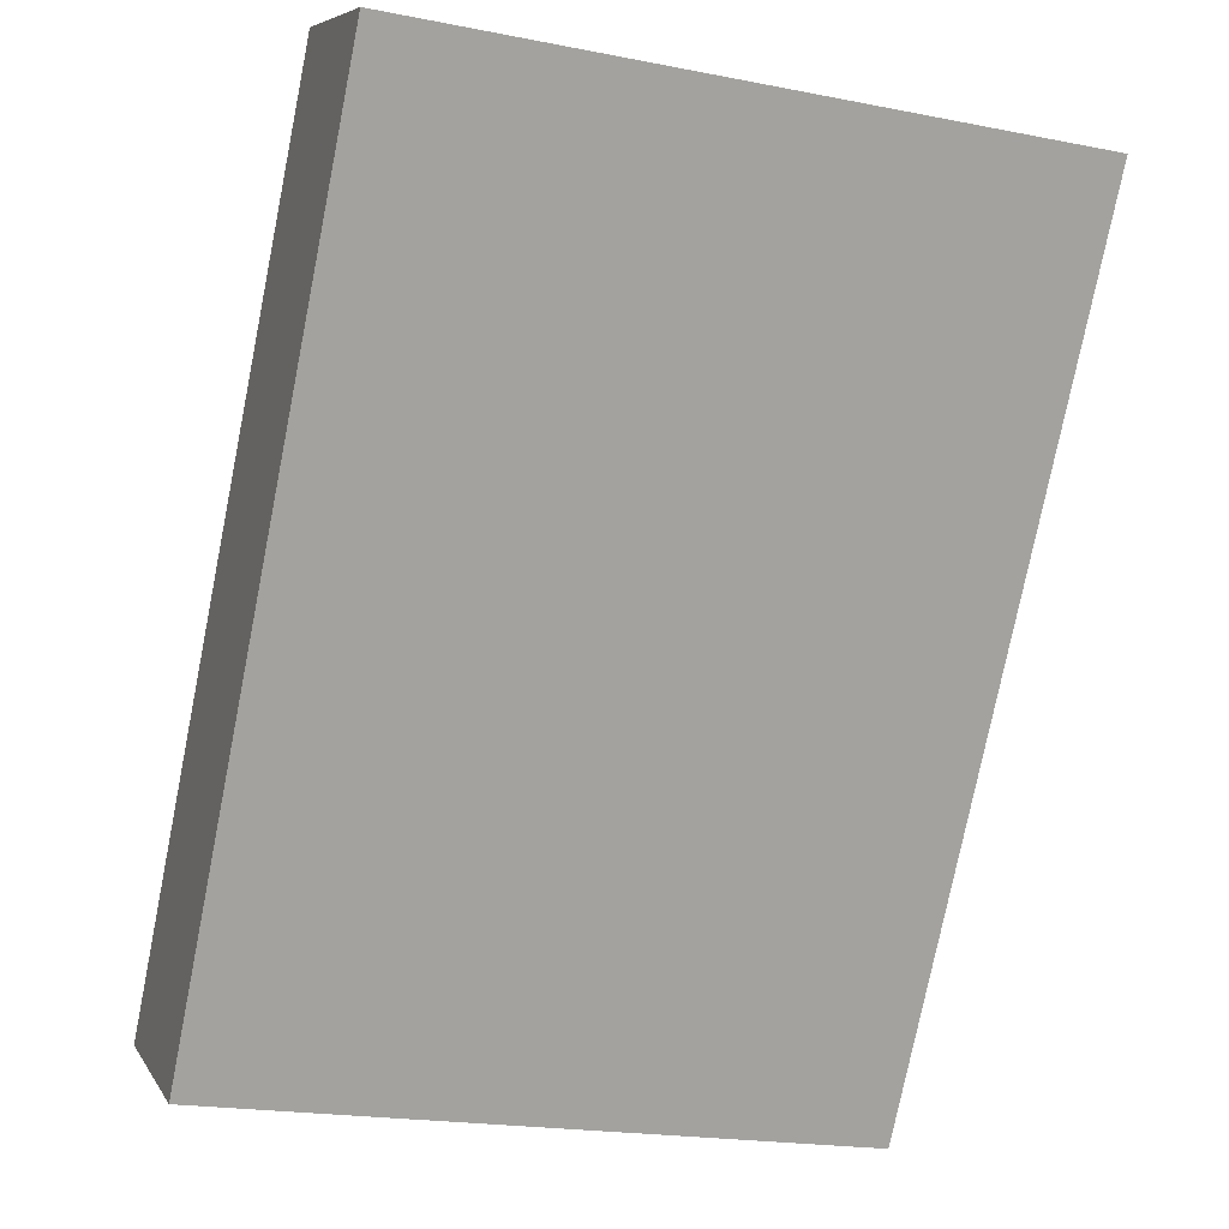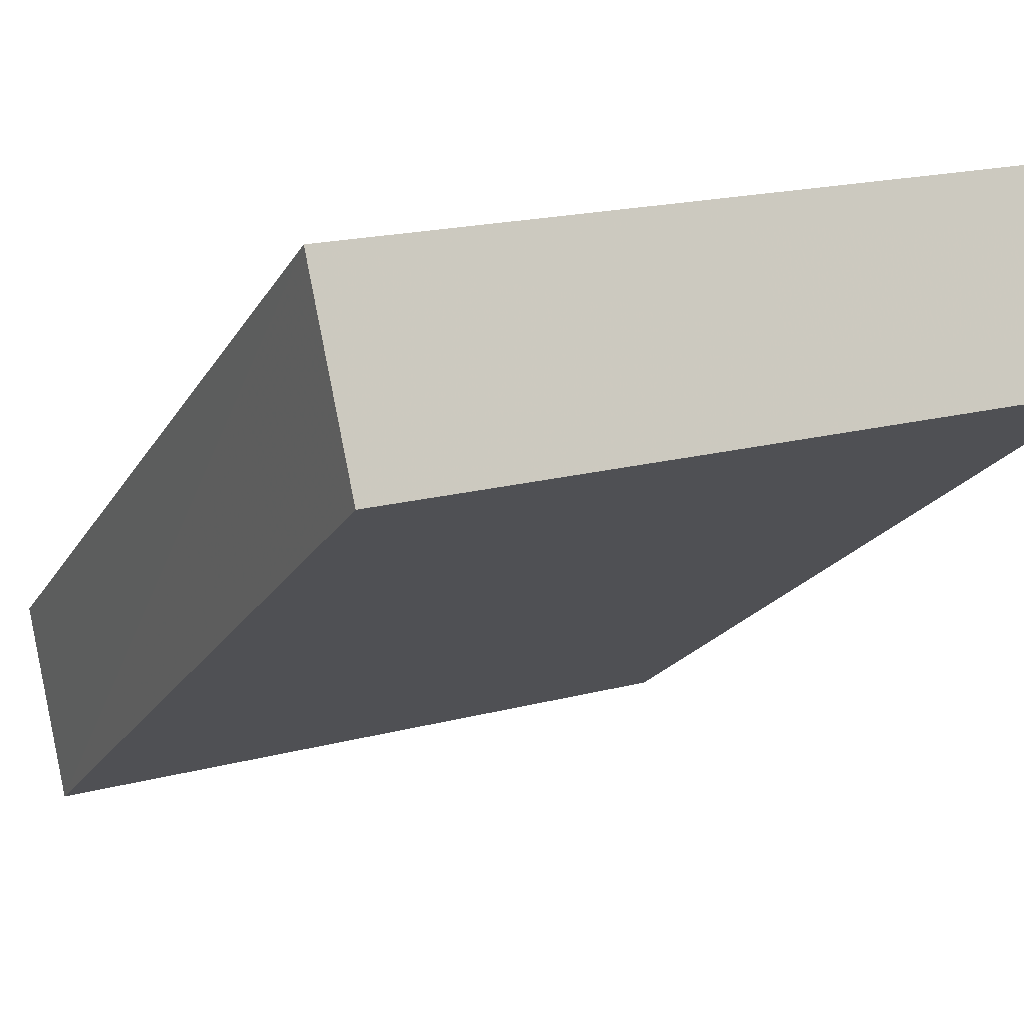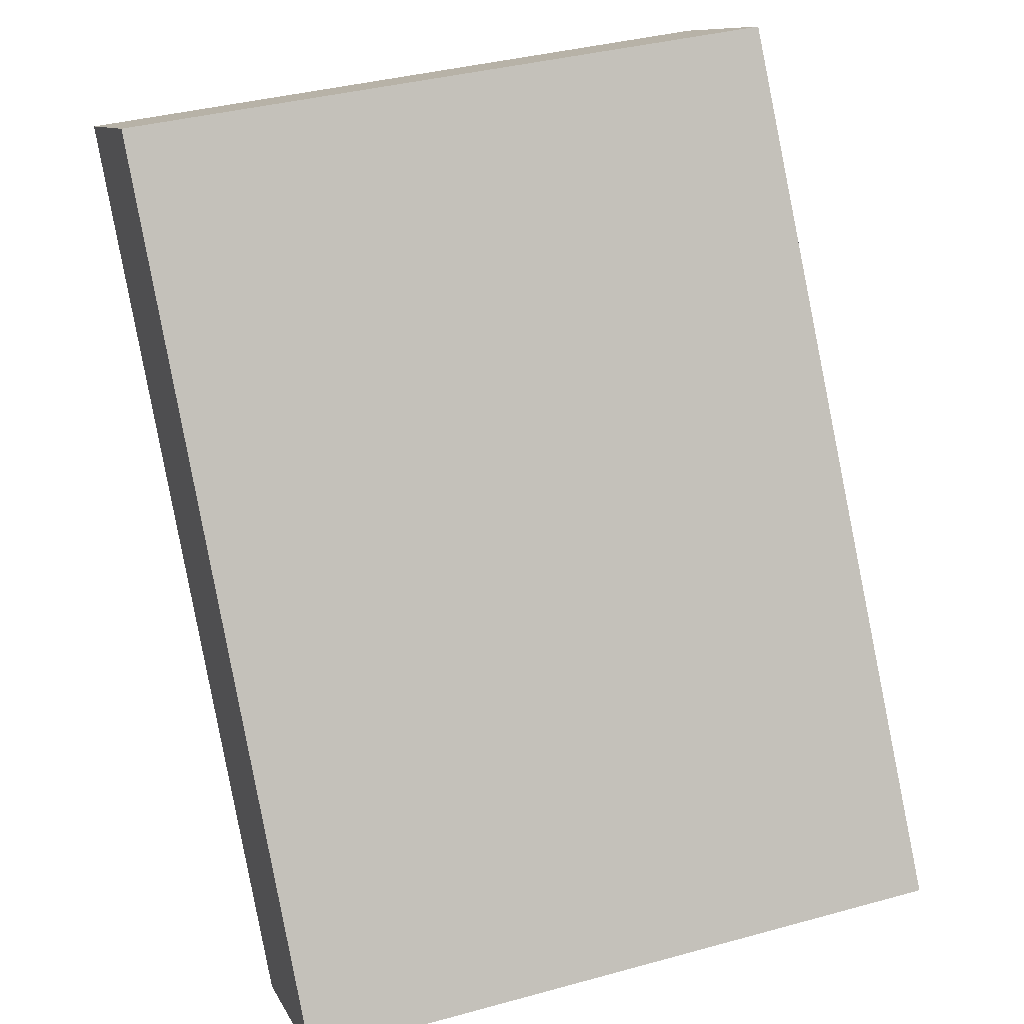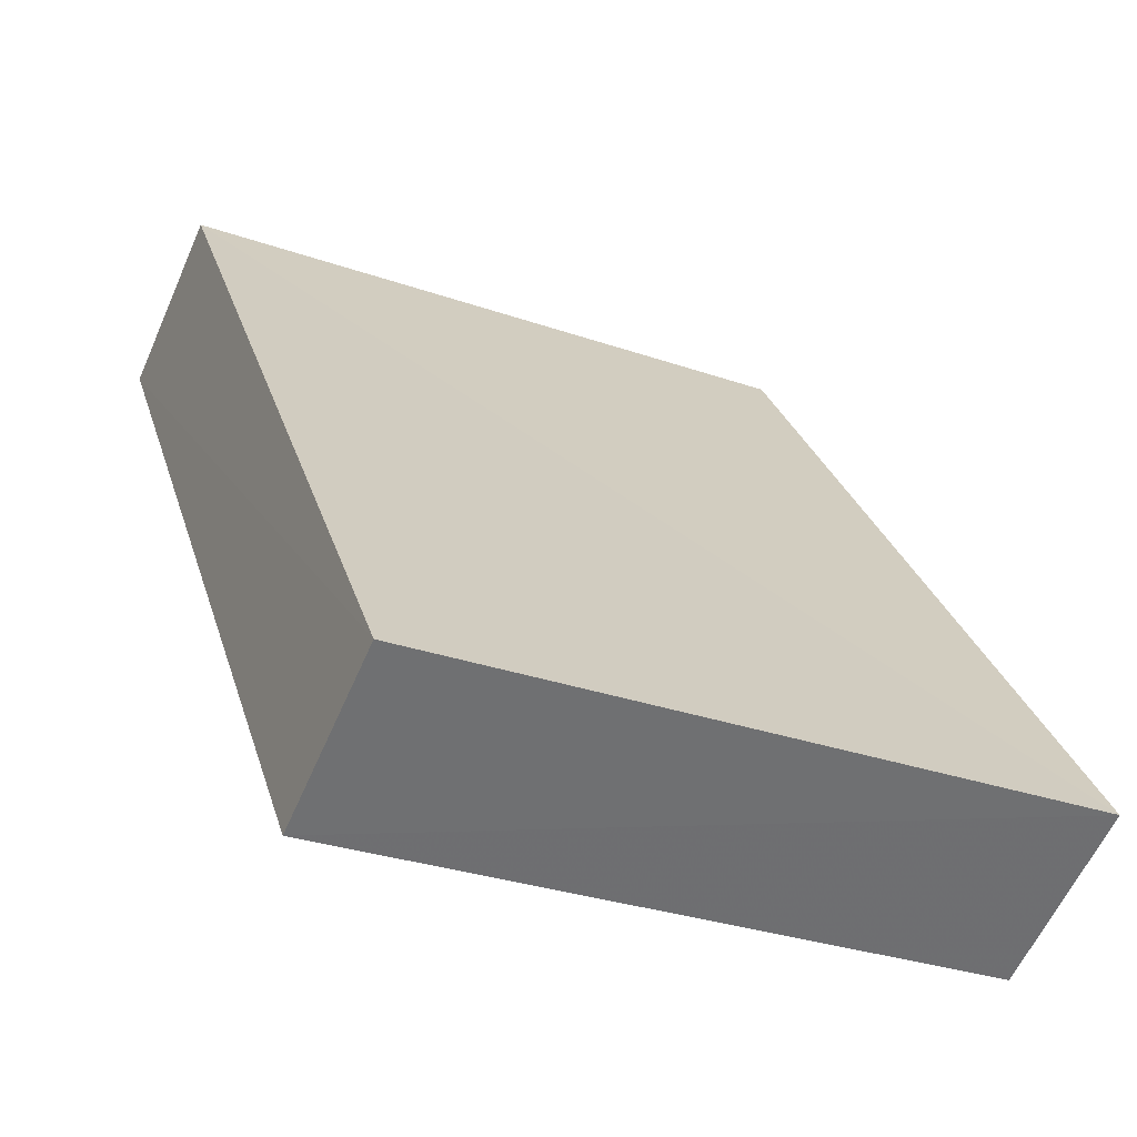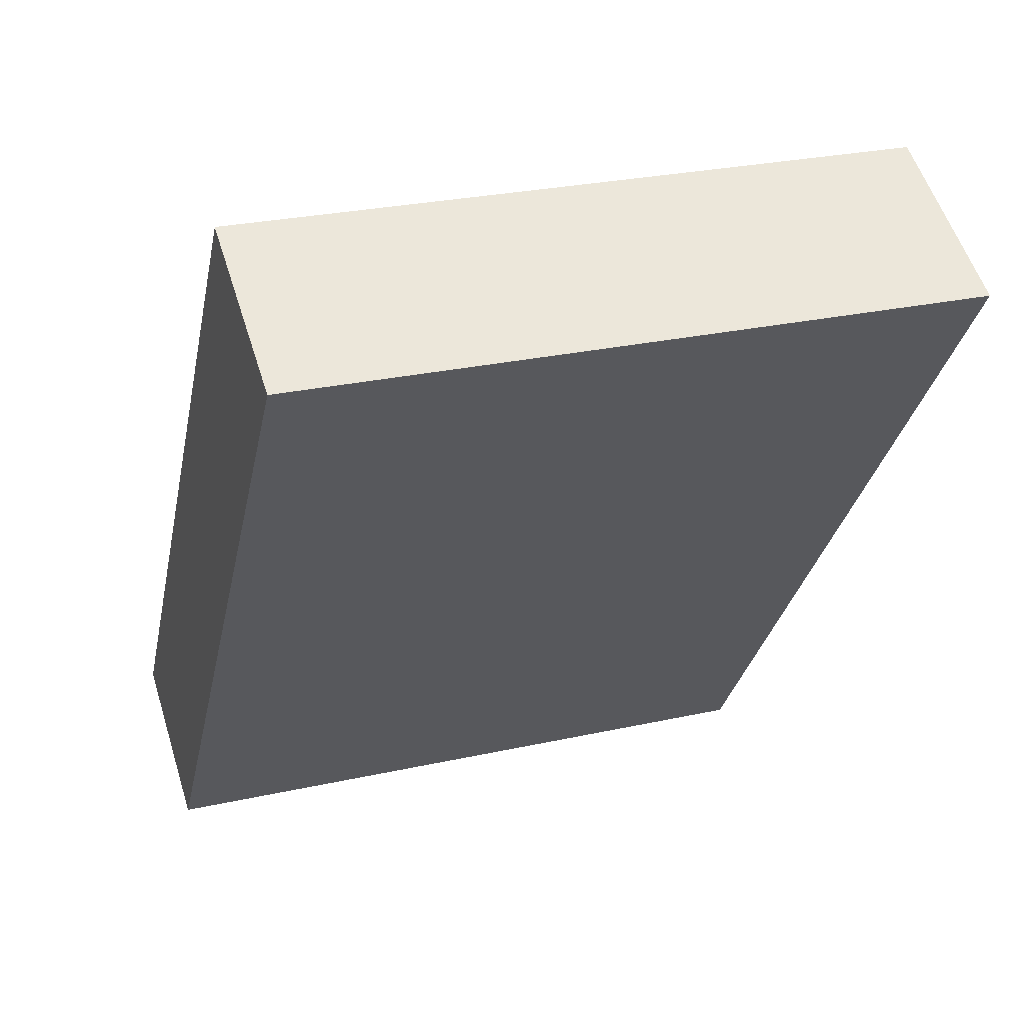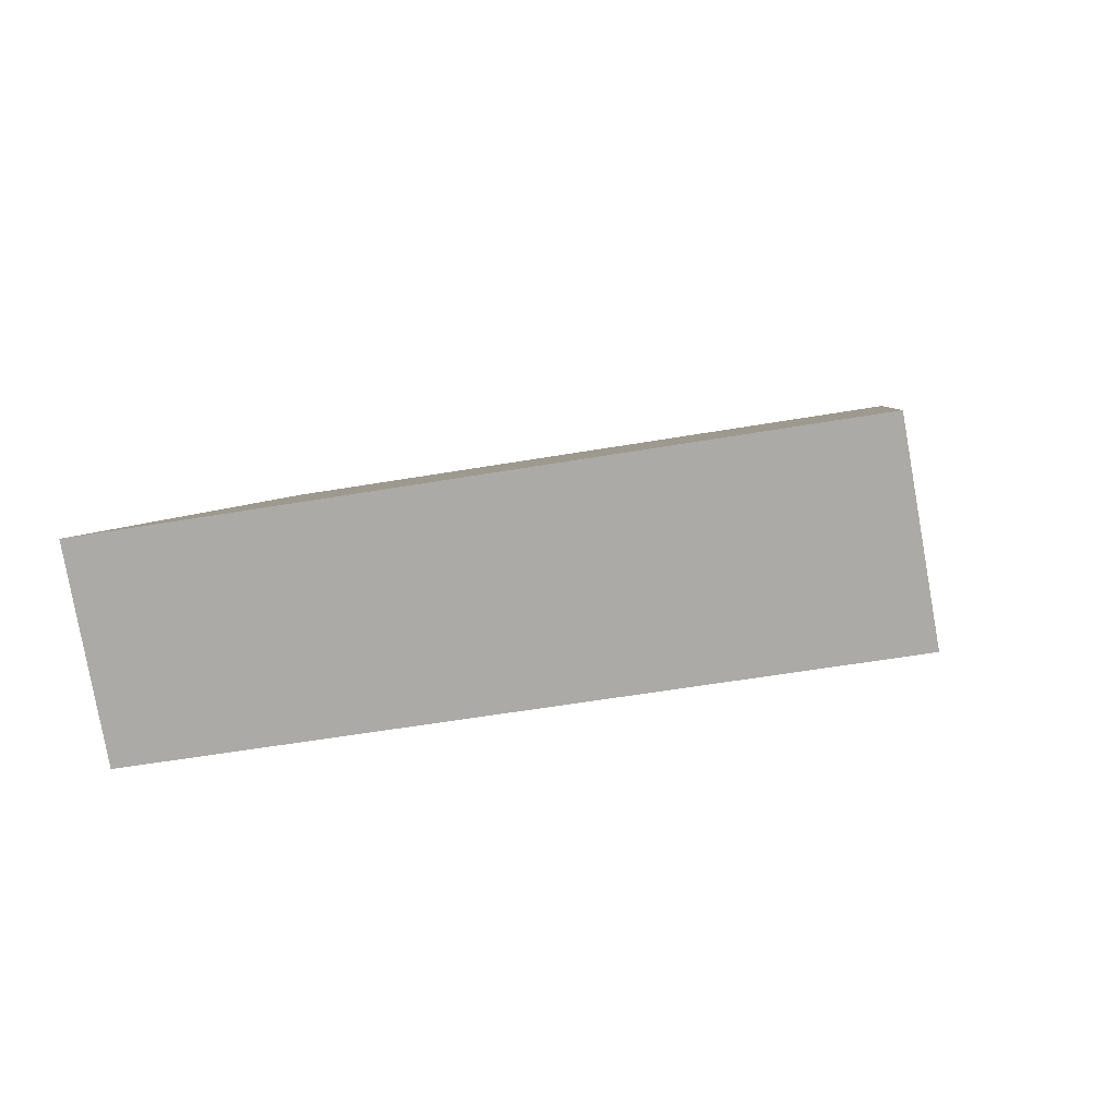
<metadata>
{"format":"obj","ext":"obj","renderer":"f3d","projection":"perspective","resolution":1024,"background":"white","views":[{"elev":-19.9,"azim":-19.9,"up":"+Y"},{"elev":18.8,"azim":153.3,"up":"+Z"},{"elev":37.4,"azim":160.6,"up":"+Y"},{"elev":-30.6,"azim":153.5,"up":"+Y"},{"elev":27.1,"azim":-19.1,"up":"+Y"},{"elev":-51.6,"azim":-169.3,"up":"+Y"}]}
</metadata>
<code>
o 490
v 2156 1875 10.17
v 2156 1875 10.23
v 2156 1875 10.23
v 2156 1875 10.19
v 2156 1875 10.25
v 2156 1875 10.25
v 2156 1875 10.17
v 2156 1875 10.23
v 2156 1875 10.17
v 2156 1875 10.19
v 2156 1875 10.17
v 2156 1875 10.19
v 2156 1875 10.19
v 2156 1875 10.25
v 2156 1875 10.19
v 2156 1875 10.25
v 2156 1875 10.17
v 2156 1875 10.19
v 2156 1875 10.17
v 2156 1875 10.25
v 2156 1875 10.19
v 2156 1875 10.23
v 2156 1875 10.25
v 2156 1875 10.25
v 2156 1875 10.17
v 2156 1875 10.23
v 2156 1875 10.25
v 2156 1875 10.23
v 2156 1875 10.23
f 1 2 3
f 1 4 5
f 6 2 7
f 8 9 7
f 10 7 11
f 12 13 14
f 14 15 16
f 17 15 18
f 19 20 21
f 22 23 20
f 24 25 26
f 27 28 29

</code>
